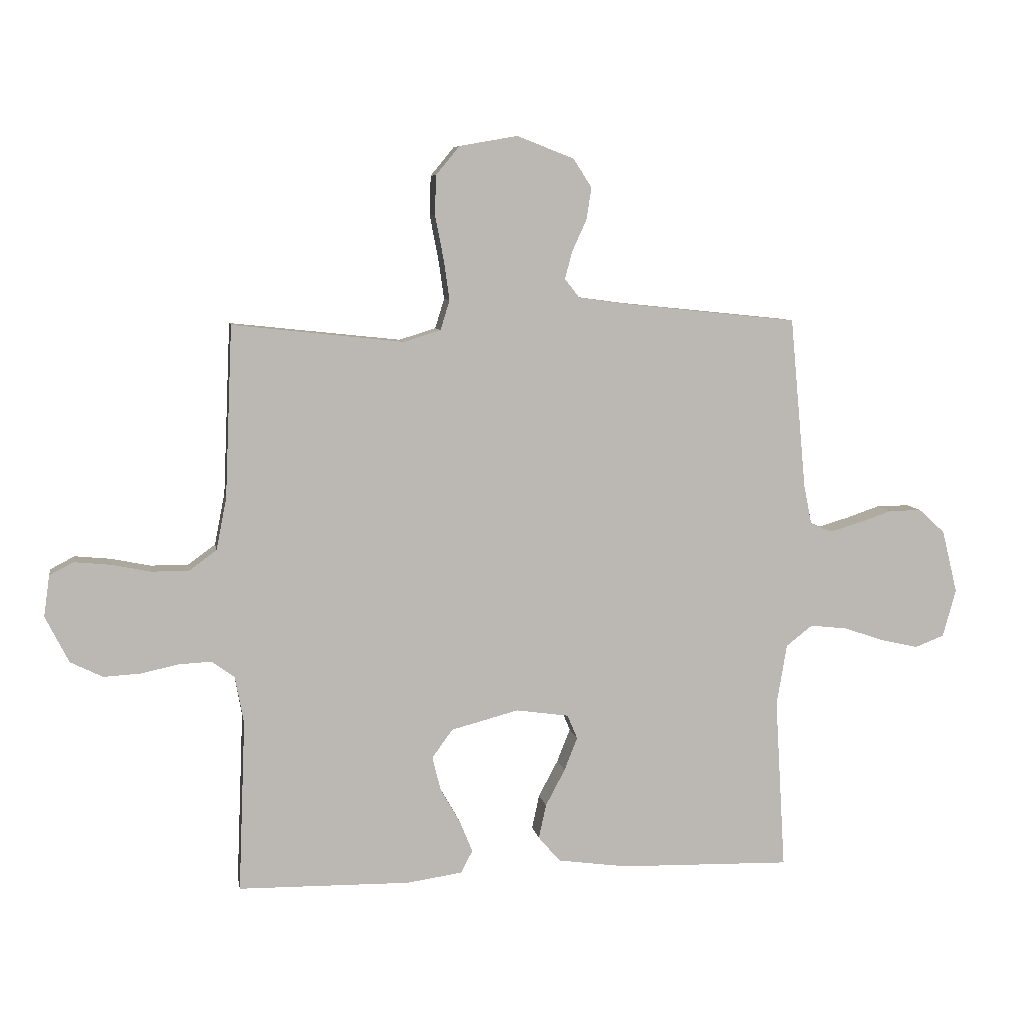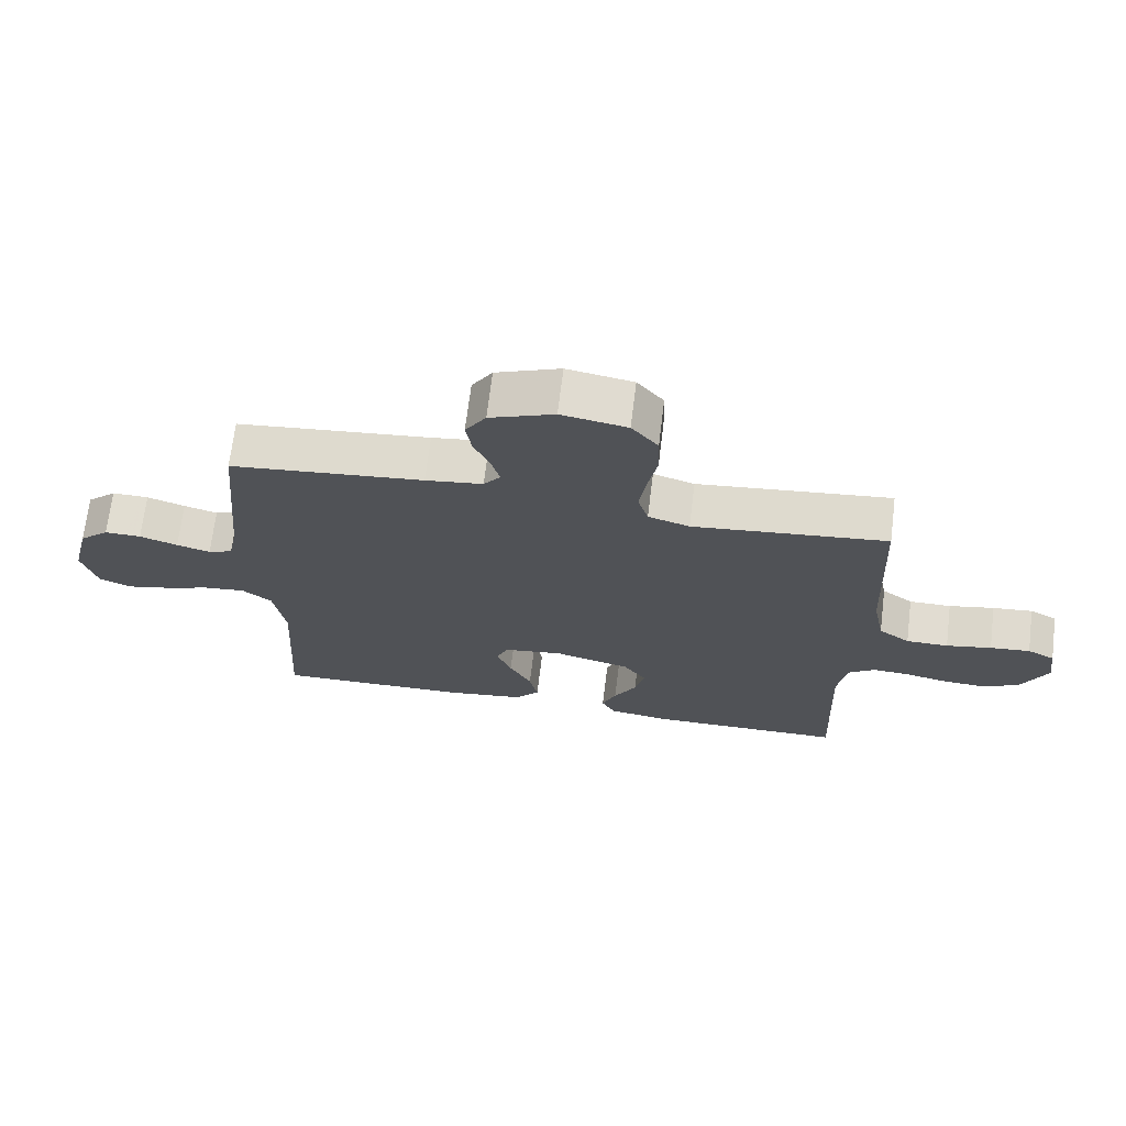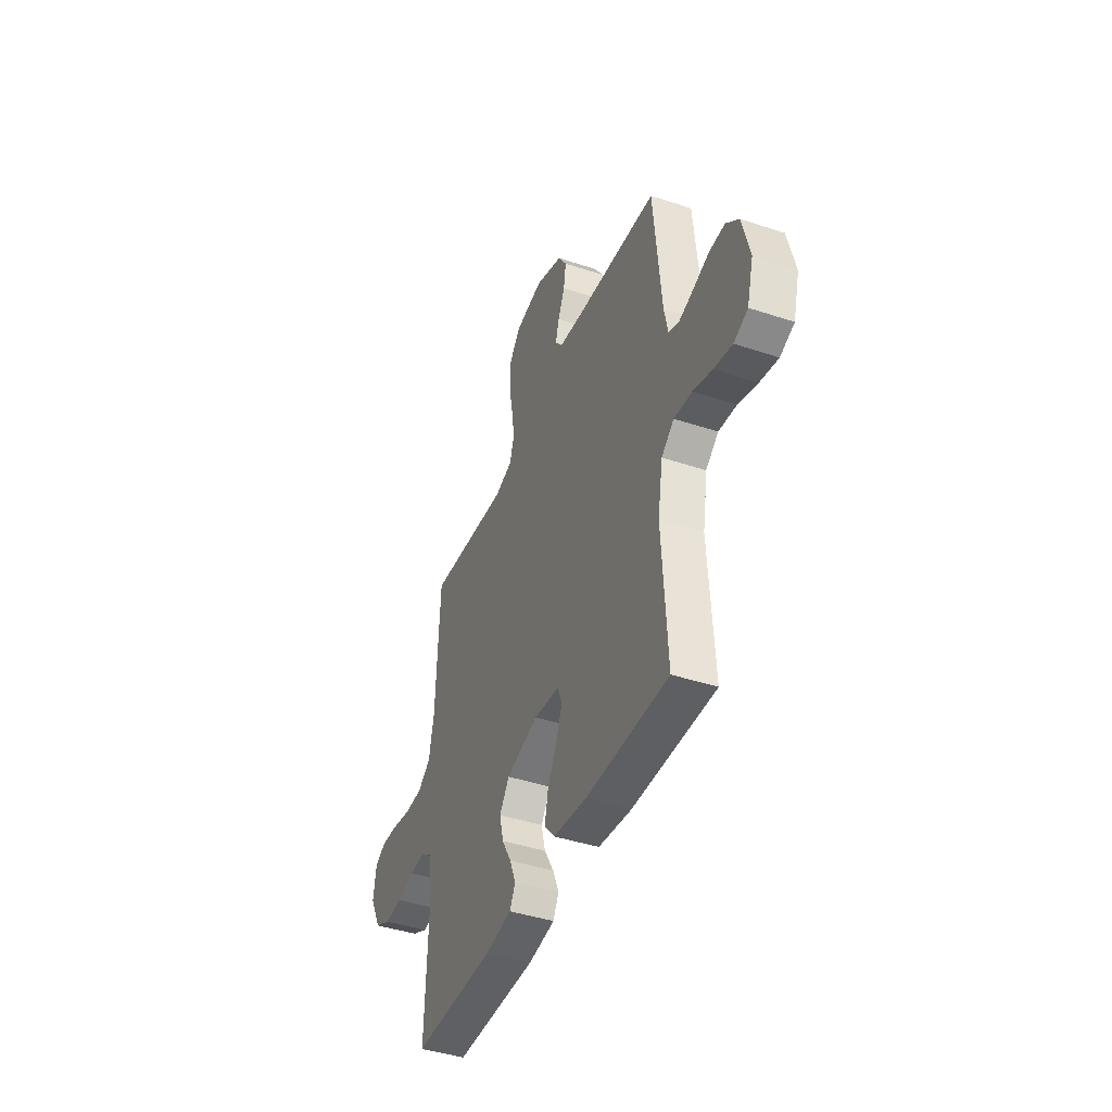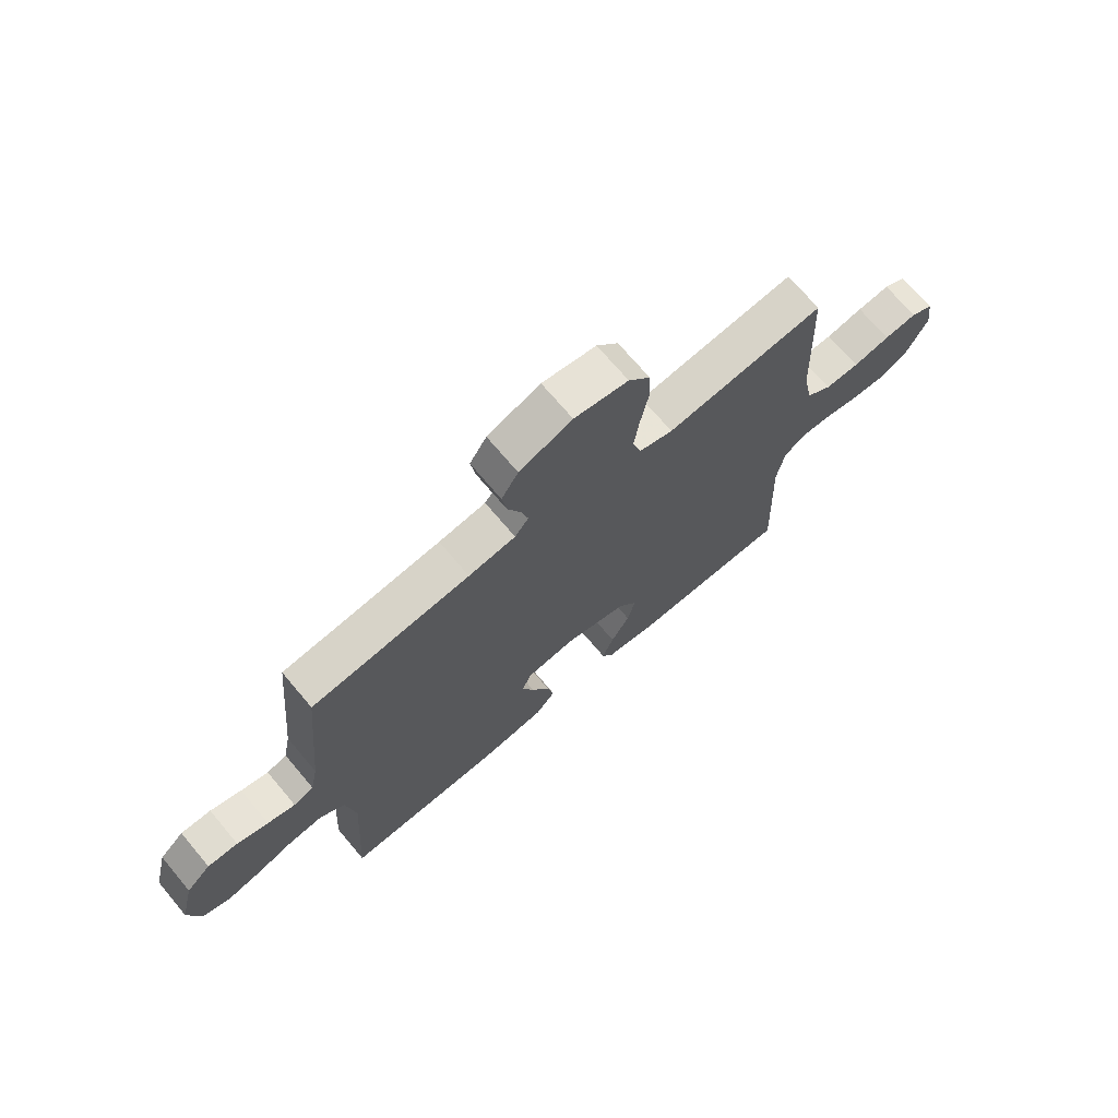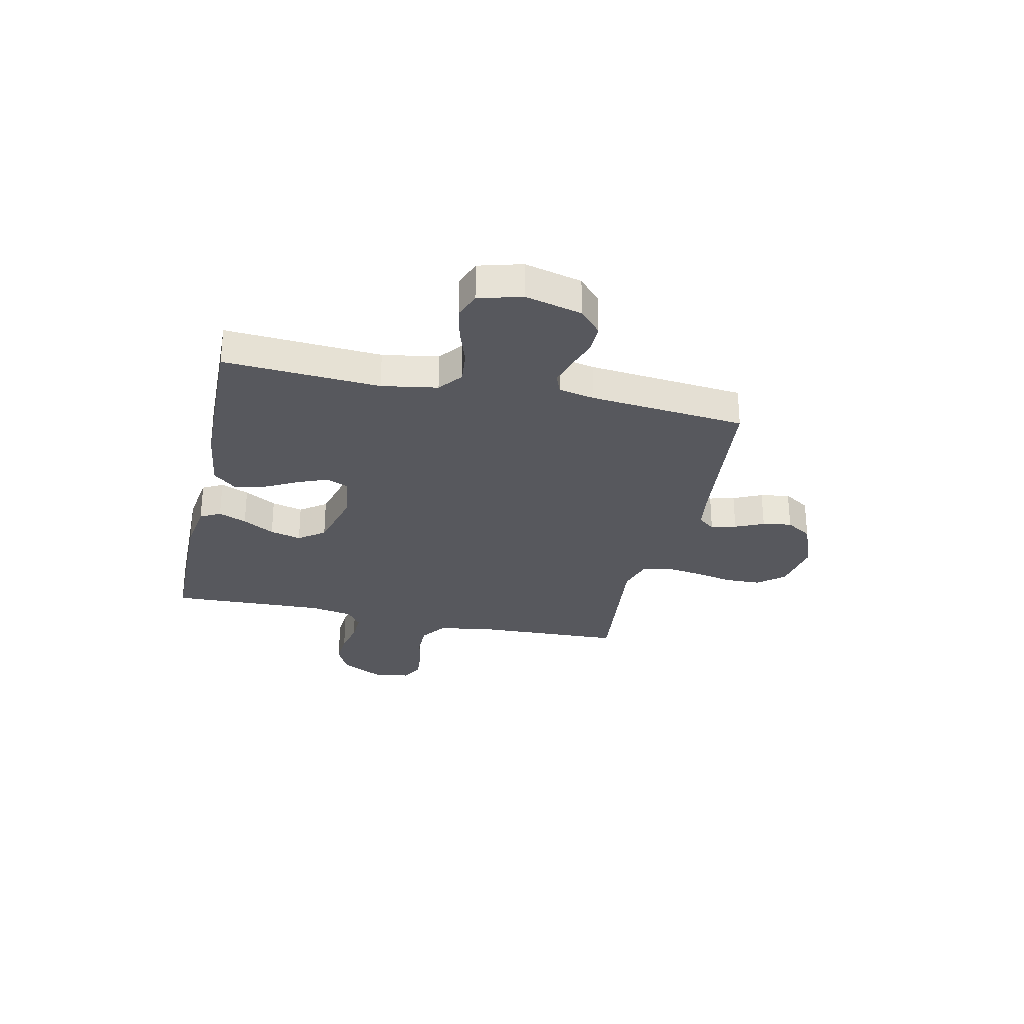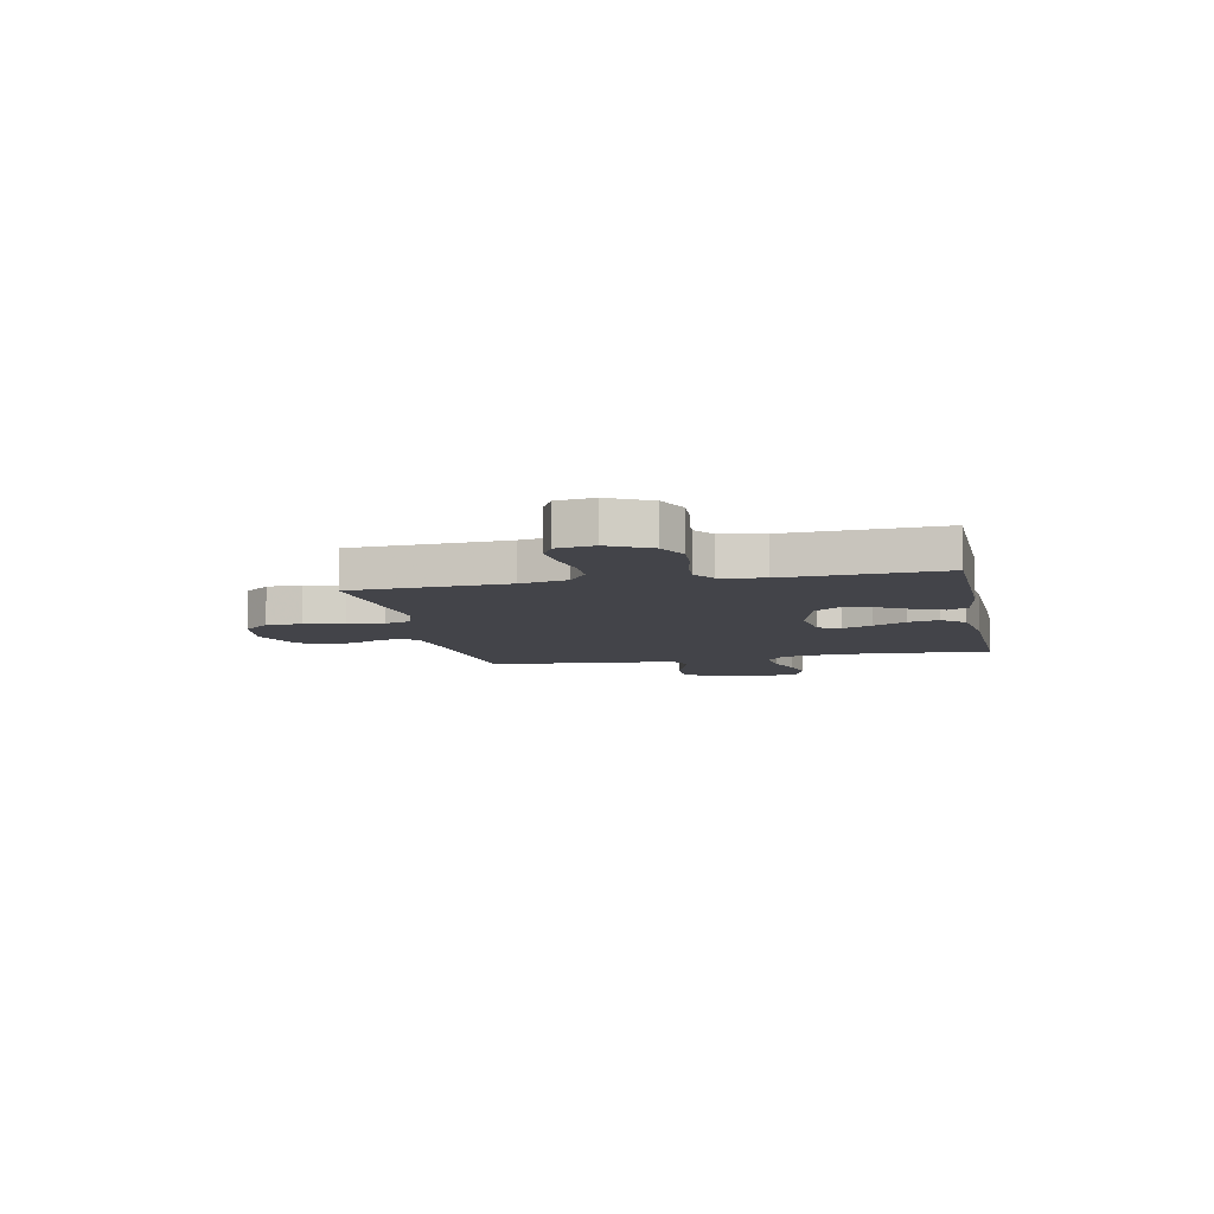
<metadata>
{"format":"obj","ext":"obj","renderer":"f3d","projection":"perspective","resolution":1024,"background":"white","views":[{"elev":7.4,"azim":170.4,"up":"+Z"},{"elev":69.1,"azim":7.0,"up":"+Z"},{"elev":-42.8,"azim":-111.5,"up":"+Z"},{"elev":70.5,"azim":-40.1,"up":"+Z"},{"elev":-28.9,"azim":-102.5,"up":"+Y"},{"elev":-8.4,"azim":101.8,"up":"+Y"}]}
</metadata>
<code>
v 0.5 0.07 -0.5
v 0.2 0.07 -0.504
v 0.103 0.07 -0.49
v 0.082 0.07 -0.451
v 0.104 0.07 -0.397
v 0.139 0.07 -0.336
v 0.154 0.07 -0.276
v 0.118 0.07 -0.226
v 0 0.07 -0.195
v -0.092 0.07 -0.208
v -0.11 0.07 -0.25
v -0.087 0.07 -0.308
v -0.053 0.07 -0.372
v -0.04 0.07 -0.432
v -0.078 0.07 -0.476
v -0.2 0.07 -0.493
v -0.5 0.07 -0.5
v -0.482 0.07 -0.2
v -0.5 0.07 -0.093
v -0.546 0.07 -0.057
v -0.611 0.07 -0.064
v -0.681 0.07 -0.088
v -0.747 0.07 -0.103
v -0.798 0.07 -0.083
v -0.821 0.07 0
v -0.794 0.07 0.11
v -0.748 0.07 0.152
v -0.691 0.07 0.151
v -0.632 0.07 0.131
v -0.58 0.07 0.116
v -0.542 0.07 0.131
v -0.528 0.07 0.2
v -0.5 0.07 0.5
v -0.2 0.07 0.531
v -0.111 0.07 0.543
v -0.085 0.07 0.576
v -0.098 0.07 0.624
v -0.123 0.07 0.679
v -0.132 0.07 0.735
v -0.1 0.07 0.785
v 0 0.07 0.824
v 0.102 0.07 0.806
v 0.143 0.07 0.756
v 0.145 0.07 0.687
v 0.13 0.07 0.61
v 0.12 0.07 0.54
v 0.136 0.07 0.488
v 0.2 0.07 0.468
v 0.5 0.07 0.5
v 0.513 0.07 0.2
v 0.531 0.07 0.109
v 0.579 0.07 0.074
v 0.644 0.07 0.074
v 0.714 0.07 0.088
v 0.776 0.07 0.094
v 0.818 0.07 0.072
v 0.828 0.07 0
v 0.787 0.07 -0.081
v 0.73 0.07 -0.109
v 0.665 0.07 -0.105
v 0.6 0.07 -0.091
v 0.543 0.07 -0.088
v 0.503 0.07 -0.117
v 0.488 0.07 -0.2
v 0.5 0 -0.5
v 0.2 0 -0.504
v 0.103 0 -0.49
v 0.082 0 -0.451
v 0.104 0 -0.397
v 0.139 0 -0.336
v 0.154 0 -0.276
v 0.118 0 -0.226
v 0 0 -0.195
v -0.092 0 -0.208
v -0.11 0 -0.25
v -0.087 0 -0.308
v -0.053 0 -0.372
v -0.04 0 -0.432
v -0.078 0 -0.476
v -0.2 0 -0.493
v -0.5 0 -0.5
v -0.482 0 -0.2
v -0.5 0 -0.093
v -0.546 0 -0.057
v -0.611 0 -0.064
v -0.681 0 -0.088
v -0.747 0 -0.103
v -0.798 0 -0.083
v -0.821 0 0
v -0.794 0 0.11
v -0.748 0 0.152
v -0.691 0 0.151
v -0.632 0 0.131
v -0.58 0 0.116
v -0.542 0 0.131
v -0.528 0 0.2
v -0.5 0 0.5
v -0.2 0 0.531
v -0.111 0 0.543
v -0.085 0 0.576
v -0.098 0 0.624
v -0.123 0 0.679
v -0.132 0 0.735
v -0.1 0 0.785
v 0 0 0.824
v 0.102 0 0.806
v 0.143 0 0.756
v 0.145 0 0.687
v 0.13 0 0.61
v 0.12 0 0.54
v 0.136 0 0.488
v 0.2 0 0.468
v 0.5 0 0.5
v 0.513 0 0.2
v 0.531 0 0.109
v 0.579 0 0.074
v 0.644 0 0.074
v 0.714 0 0.088
v 0.776 0 0.094
v 0.818 0 0.072
v 0.828 0 0
v 0.787 0 -0.081
v 0.73 0 -0.109
v 0.665 0 -0.105
v 0.6 0 -0.091
v 0.543 0 -0.088
v 0.503 0 -0.117
v 0.488 0 -0.2
f 59 60 61
f 58 59 61
f 57 58 61
f 56 57 61
f 55 56 61
f 54 55 61
f 53 54 61
f 52 53 61 62
f 51 52 62 63
f 48 49 50
f 51 63 64
f 50 51 64
f 48 50 64
f 47 48 64
f 43 44 45
f 42 43 45
f 41 42 45
f 40 41 45
f 39 40 45
f 38 39 45
f 37 38 45
f 36 37 45 46
f 35 36 46 47
f 32 33 34
f 35 47 64
f 34 35 64
f 32 34 64
f 31 32 64
f 27 28 29
f 26 27 29
f 25 26 29
f 24 25 29
f 23 24 29
f 22 23 29
f 21 22 29
f 20 21 29 30
f 30 31 64
f 20 30 64
f 19 20 64
f 16 17 18
f 15 16 18
f 14 15 18
f 13 14 18
f 12 13 18
f 11 12 18 19
f 4 5 6
f 3 4 6
f 2 3 6
f 1 2 6
f 64 1 6
f 64 6 7
f 10 11 19
f 9 10 19
f 9 19 64
f 8 9 64
f 7 8 64
f 125 124 123
f 125 123 122
f 125 122 121
f 125 121 120
f 125 120 119
f 125 119 118
f 125 118 117
f 126 125 117 116
f 127 126 116 115
f 114 113 112
f 128 127 115
f 128 115 114
f 128 114 112
f 128 112 111
f 109 108 107
f 109 107 106
f 109 106 105
f 109 105 104
f 109 104 103
f 109 103 102
f 109 102 101
f 110 109 101 100
f 111 110 100 99
f 98 97 96
f 128 111 99
f 128 99 98
f 128 98 96
f 128 96 95
f 93 92 91
f 93 91 90
f 93 90 89
f 93 89 88
f 93 88 87
f 93 87 86
f 93 86 85
f 94 93 85 84
f 128 95 94
f 128 94 84
f 128 84 83
f 82 81 80
f 82 80 79
f 82 79 78
f 82 78 77
f 82 77 76
f 83 82 76 75
f 70 69 68
f 70 68 67
f 70 67 66
f 70 66 65
f 70 65 128
f 71 70 128
f 83 75 74
f 83 74 73
f 128 83 73
f 128 73 72
f 128 72 71
f 1 65 66 2
f 2 66 67 3
f 3 67 68 4
f 4 68 69 5
f 5 69 70 6
f 6 70 71 7
f 7 71 72 8
f 8 72 73 9
f 9 73 74 10
f 10 74 75 11
f 11 75 76 12
f 12 76 77 13
f 13 77 78 14
f 14 78 79 15
f 15 79 80 16
f 16 80 81 17
f 17 81 82 18
f 18 82 83 19
f 19 83 84 20
f 20 84 85 21
f 21 85 86 22
f 22 86 87 23
f 23 87 88 24
f 24 88 89 25
f 25 89 90 26
f 26 90 91 27
f 27 91 92 28
f 28 92 93 29
f 29 93 94 30
f 30 94 95 31
f 31 95 96 32
f 32 96 97 33
f 33 97 98 34
f 34 98 99 35
f 35 99 100 36
f 36 100 101 37
f 37 101 102 38
f 38 102 103 39
f 39 103 104 40
f 40 104 105 41
f 41 105 106 42
f 42 106 107 43
f 43 107 108 44
f 44 108 109 45
f 45 109 110 46
f 46 110 111 47
f 47 111 112 48
f 48 112 113 49
f 49 113 114 50
f 50 114 115 51
f 51 115 116 52
f 52 116 117 53
f 53 117 118 54
f 54 118 119 55
f 55 119 120 56
f 56 120 121 57
f 57 121 122 58
f 58 122 123 59
f 59 123 124 60
f 60 124 125 61
f 61 125 126 62
f 62 126 127 63
f 63 127 128 64
f 64 128 65 1

</code>
